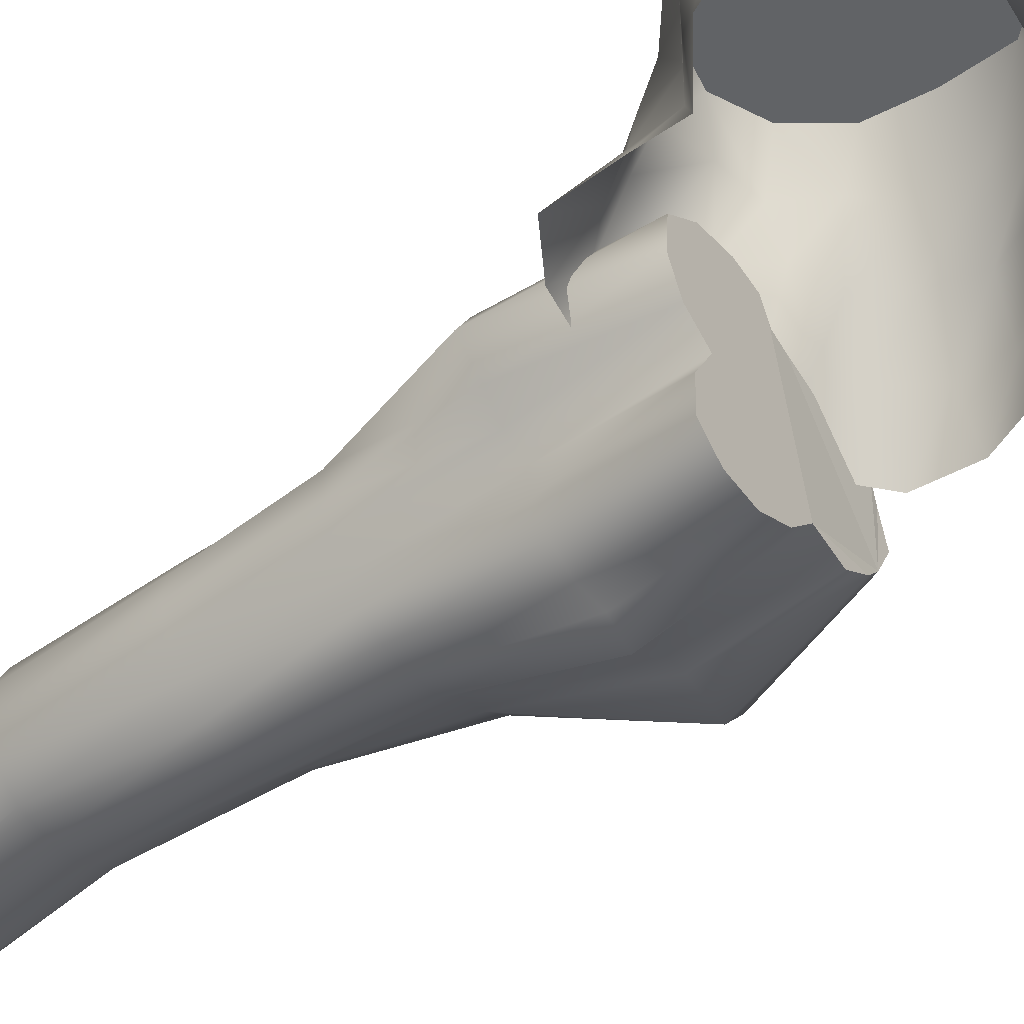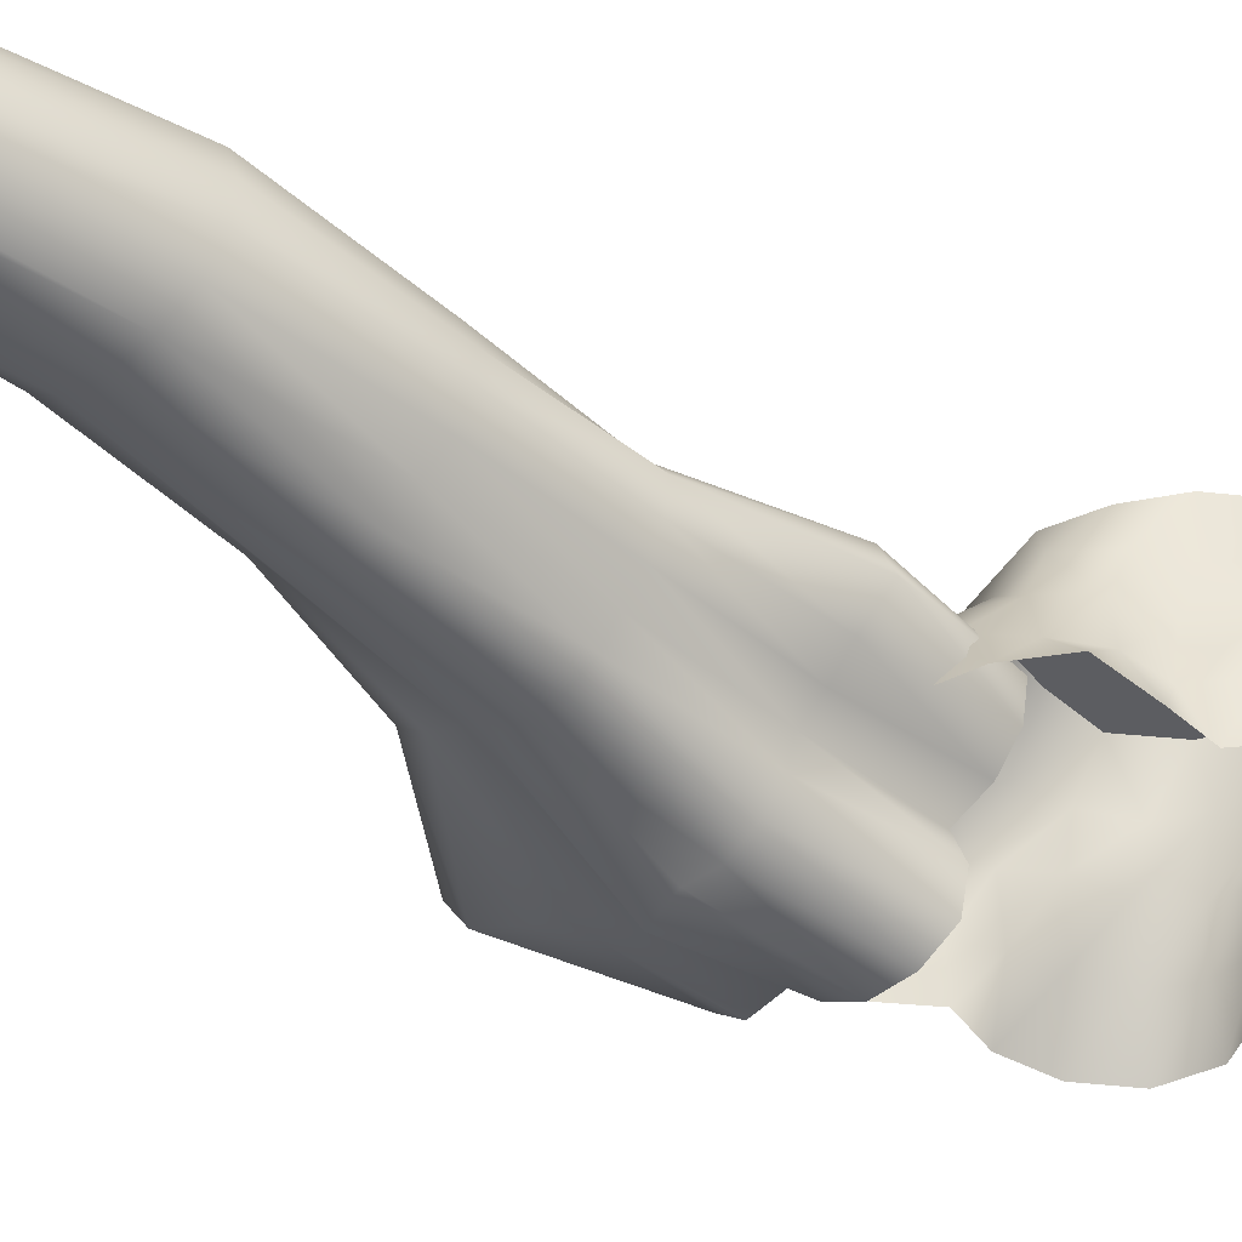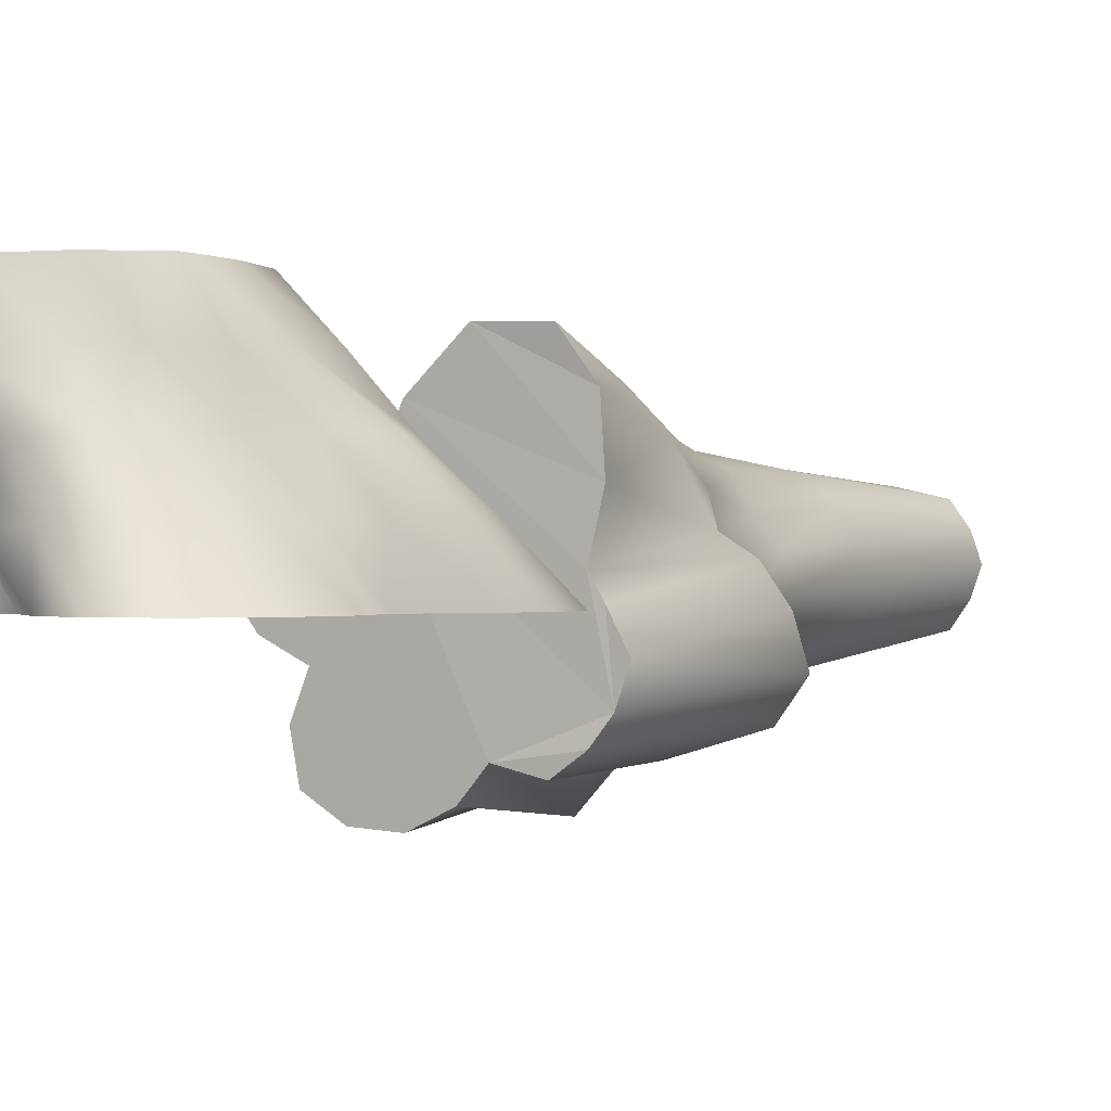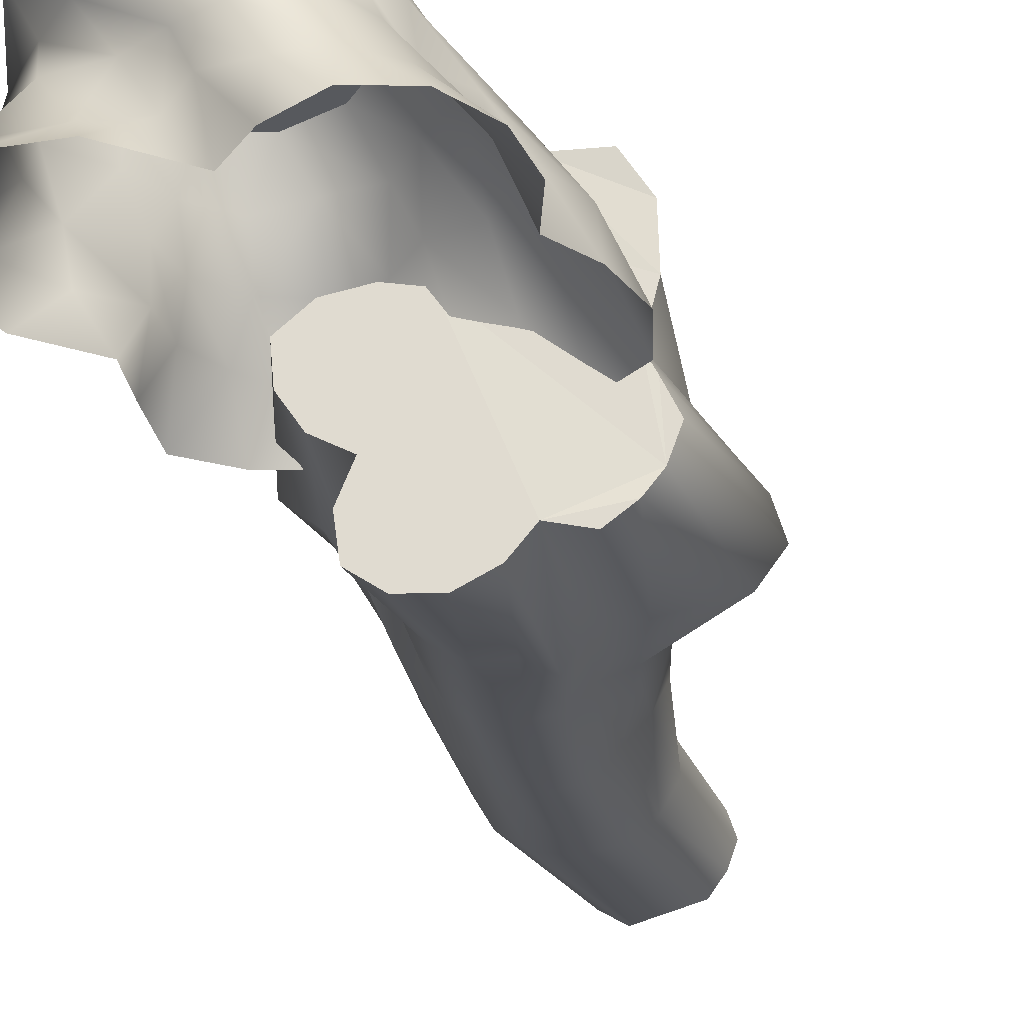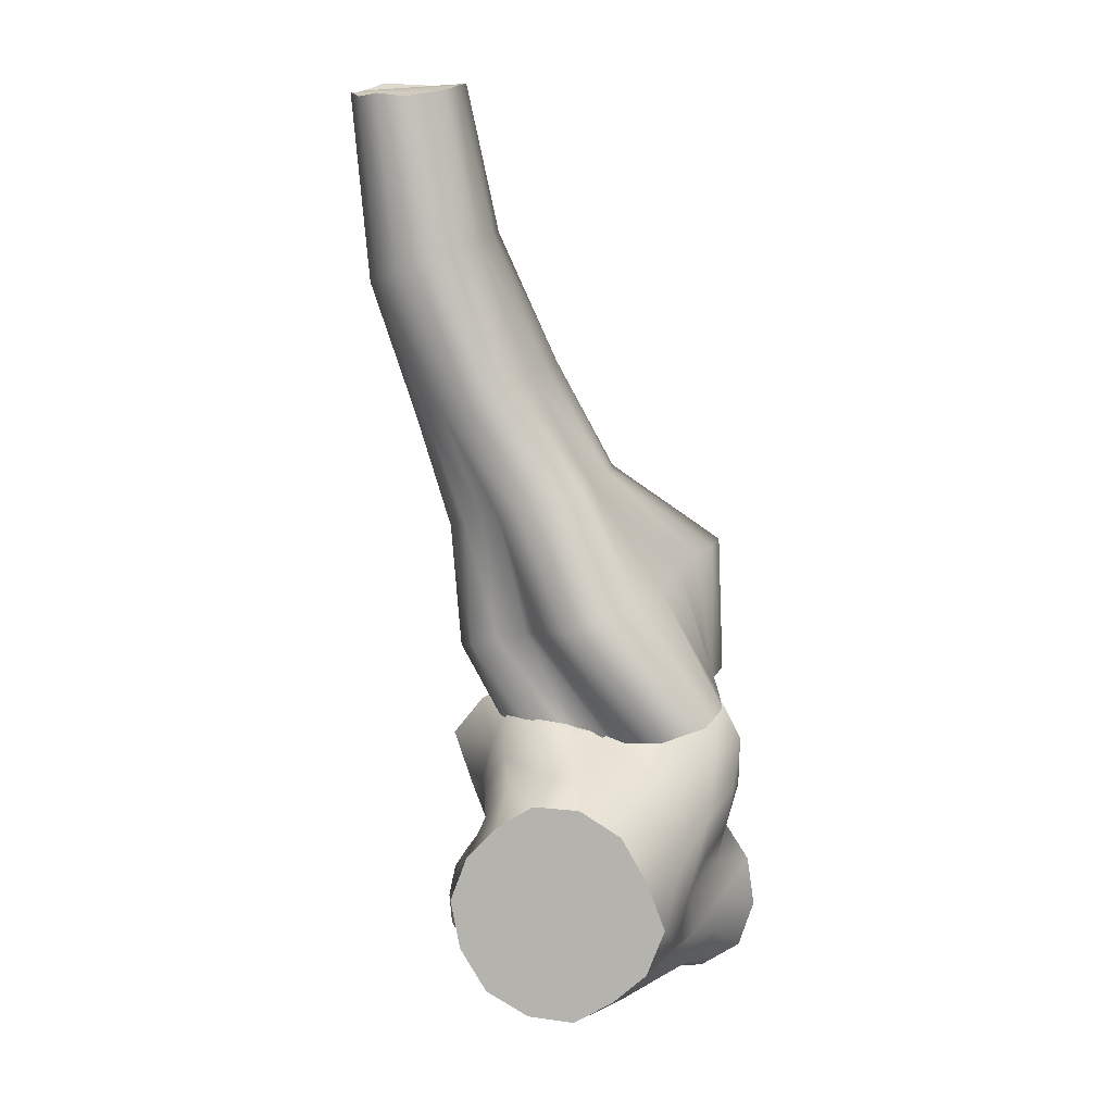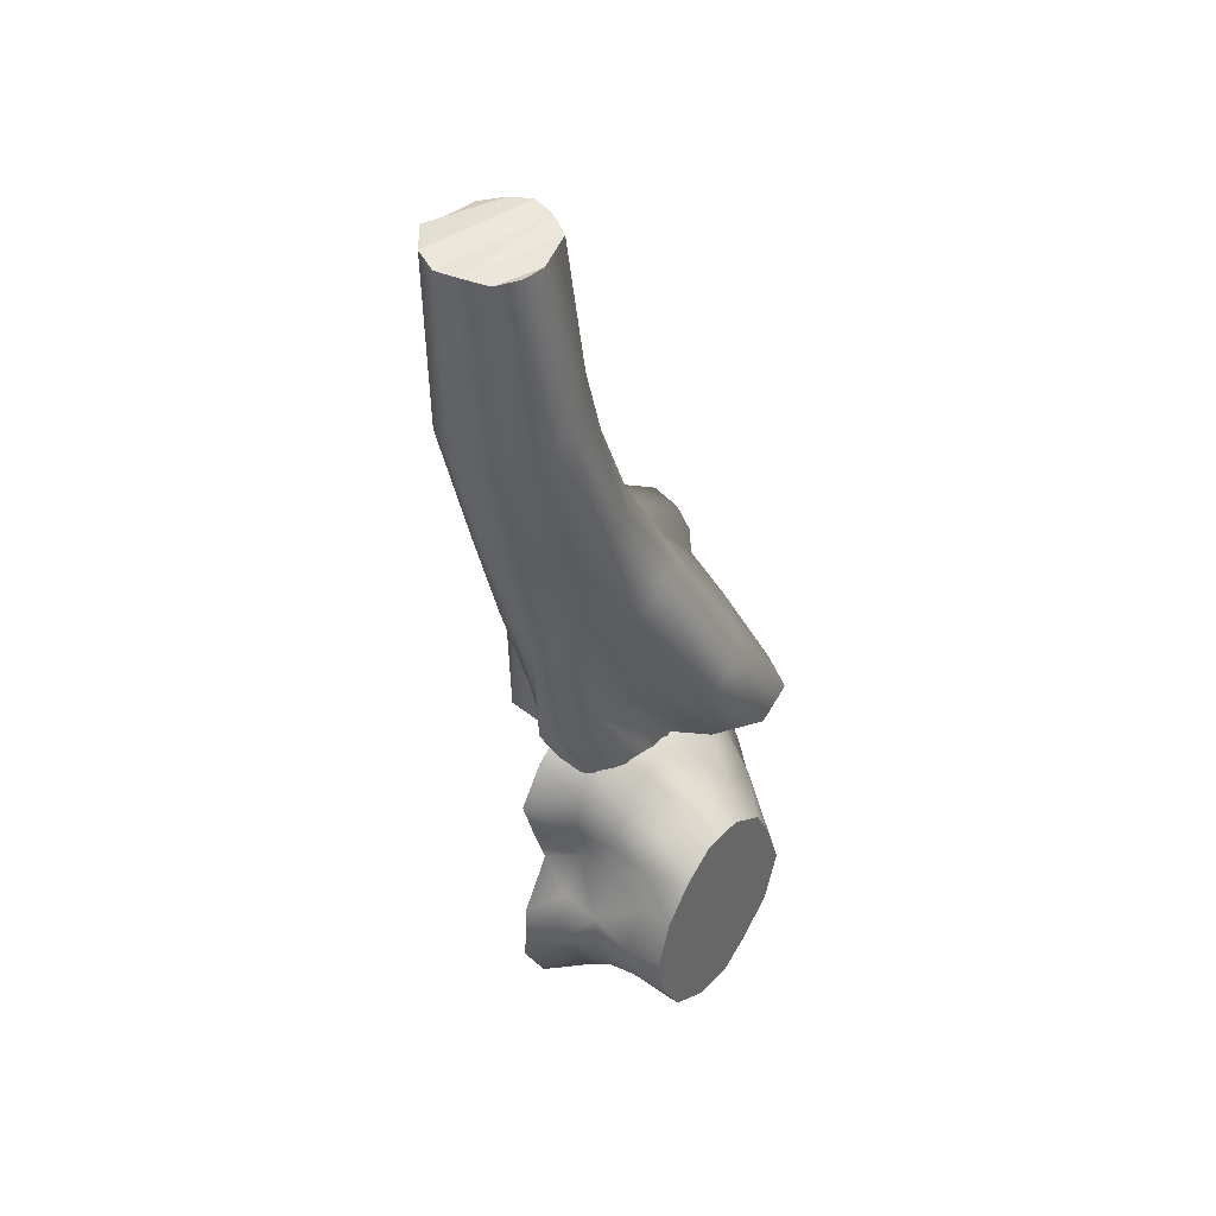
<metadata>
{"format":"obj","ext":"obj","renderer":"f3d","projection":"perspective","resolution":1024,"background":"white","views":[{"elev":-52.9,"azim":146.8,"up":"+Y"},{"elev":-39.4,"azim":62.7,"up":"+Y"},{"elev":0.1,"azim":-135.4,"up":"+Y"},{"elev":-28.5,"azim":-150.6,"up":"+Y"},{"elev":7.9,"azim":-177.5,"up":"+Z"},{"elev":40.1,"azim":124.6,"up":"+Z"}]}
</metadata>
<code>
v  -111.1 -7.85 289.4
v  -109.2 -10.13 289
v  -106.3 -11.36 300.6
v  -107.8 -8.332 301
v  -106.2 -11.61 288.1
v  -104 -9.949 299.8
v  -103 -11.37 287
v  -101.2 -10.04 298.9
v  -100.6 -9.515 285.9
v  -98.95 -8.595 298.1
v  -100.3 -6.118 285.4
v  -97.39 -6.578 297.5
v  -101.7 -3.025 285.6
v  -96.79 -4.258 297.2
v  -99.02 -1.429 284.4
v  -94.81 -2.796 296.5
v  -97.41 1.321 283.5
v  -93 -0.6077 295.8
v  -97.32 4.618 283.1
v  -90.4 1.651 294.9
v  -99.93 6.771 283.8
v  -91.74 4.581 295.3
v  -103.3 7.376 284.9
v  -94.68 6.247 296.2
v  -106.3 6.712 286
v  -97.69 6.84 297.2
v  -108.2 10.71 286.2
v  -99.21 10.1 297.6
v  -112.1 14.52 287.1
v  -102.1 14.63 298.5
v  -116.6 14.38 288.7
v  -106.3 14.52 299.9
v  -118.4 11.09 290
v  -109.6 11.85 301.1
v  -118.3 6.349 290.5
v  -112.1 9.028 302
v  -117 2.003 290.5
v  -113.8 3.987 303.7
v  -117.8 0.2837 291.1
v  -115.7 2.51 304.9
v  -118.9 -2.462 291.8
v  -117.5 -0.1809 305.5
v  -117.8 -5.157 291.7
v  -118.4 -3.534 305.9
v  -116.5 -7.06 291.1
v  -116.4 -6.381 305.3
v  -114.2 -8.672 290.6
v  -111.3 -8.217 302.2
v  -100.5 -7.518 312.1
v  -102.2 -5.702 312.6
v  -98.11 -7.883 311.3
v  -95.63 -7.74 310.4
v  -93.48 -6.524 309.6
v  -92.34 -4.41 309.1
v  -90.56 -2.794 308.5
v  -89.66 -0.4997 308.1
v  -89.38 2.102 307.9
v  -91.1 4.175 308.5
v  -93.08 5.63 309.1
v  -94.86 7.228 309.7
v  -96.97 9.559 310.3
v  -99.9 9.441 311.3
v  -103 9.162 312.4
v  -104.6 6.526 313
v  -104.8 3.681 313.2
v  -106.3 1.787 313.8
v  -106.6 -0.5845 314
v  -106.7 -3.207 314.1
v  -104.5 -4.902 313.4
v  -95.89 -6.193 324.1
v  -97.67 -4.017 324.7
v  -93.1 -6.933 323.2
v  -90.3 -6.394 322.2
v  -88.49 -4.342 321.4
v  -86.62 -2.686 320.6
v  -85.49 -0.3388 320.1
v  -85.71 2.304 320
v  -86.8 4.751 320.2
v  -88.74 6.673 320.8
v  -91.04 8.721 321.5
v  -94.17 9.012 322.6
v  -96.83 7.524 323.7
v  -98.08 4.931 324.3
v  -99.73 3.002 325
v  -100.7 0.4209 325.5
v  -99.46 -2.097 325.2
v  -90.63 -4.426 338
v  -93.02 -2.514 338.8
v  -87.69 -5.008 336.9
v  -84.81 -4.514 335.8
v  -82.46 -2.838 334.8
v  -81.15 -0.2814 334.1
v  -81.06 2.601 333.9
v  -82.1 5.391 334.2
v  -84.34 7.542 334.9
v  -87.38 8.41 336
v  -90.46 7.86 337.2
v  -92.78 5.885 338.2
v  -94.19 3.267 338.9
v  -94.54 0.2208 339.2
v  -89.12 -2.365 353.9
v  -90.54 -0.2519 354.3
v  -82.94 -2.9 354.4
v  -82.16 -2.663 355
v  -80.09 -1.278 354.1
v  -79.05 0.9873 353.5
v  -79.36 3.443 353.5
v  -80.55 5.604 352.9
v  -82.56 7.218 353.1
v  -85.42 7.18 352.8
v  -89.43 6.334 353.5
v  -90.7 4.29 354.1
v  -91.33 2.019 354.5
v  -119.1 0 275
v  -120.7 0 279.2
v  -119.1 4.319 275.3
v  -118.2 4.27 271.7
v  -120.8 0 284.4
v  -120 4.376 279.6
v  -118.4 0 289.1
v  -118 4.398 283.6
v  -113.8 0 291
v  -114.4 4.383 286
v  -109 0 290.1
v  -110.8 4.36 287.6
v  -105.4 0 288.5
v  -107.1 4.309 286.8
v  -101.1 0 291.2
v  -103.8 4.285 288
v  -96.54 0 290.8
v  -99.56 4.255 289.6
v  -92.49 0 288.6
v  -95.56 4.197 288.5
v  -89.45 0 284.8
v  -93.77 4.134 284.5
v  -91.38 0 279
v  -92.76 4.08 280.6
v  -92.99 0 274.7
v  -93.83 4.047 276.4
v  -89.41 0 269.5
v  -91.13 3.977 272.8
v  -89 0 263
v  -89.09 3.895 267.4
v  -92.18 0 257.5
v  -92.42 3.889 263.4
v  -97.57 0 254.4
v  -94.76 3.86 258.3
v  -103.6 0 256.1
v  -100.7 3.94 259.5
v  -107.8 0 262
v  -104.8 4.006 261.3
v  -111.8 0 259.6
v  -108.3 4.02 258.9
v  -116.9 0 258.6
v  -112 4.068 259.5
v  -120.9 0 261
v  -115.8 4.121 260.5
v  -122.5 0 265.7
v  -118.1 4.183 263.8
v  -121.8 0 270.8
v  -118.8 4.235 267.8
v  -116.8 8.5 273
v  -115.3 8.416 269.4
v  -117.2 8.584 277.7
v  -114.4 8.601 281.4
v  -110.9 8.592 284.1
v  -106.7 8.527 284
v  -103.1 8.511 286.4
v  -98.83 8.447 286.5
v  -95.47 8.354 284
v  -93.4 8.262 280.4
v  -93.85 8.195 275.9
v  -90.63 8.084 272.2
v  -91.4 8.016 267.4
v  -93.31 7.965 262.5
v  -97.69 7.991 260
v  -102.4 8.072 260.6
v  -106.1 8.116 259.8
v  -110.2 8.171 259.3
v  -114 8.258 261
v  -115.7 8.35 265
v  -114.6 12.65 269
v  -113.7 12.56 264.8
v  -114.3 12.71 273.6
v  -112.7 12.76 278.2
v  -108.6 12.71 280.4
v  -104.9 12.69 283.4
v  -100.7 12.59 282.5
v  -96.29 12.5 282.1
v  -93.77 12.39 278.5
v  -92.83 12.3 274.3
v  -90.37 12.18 270
v  -91.88 12.13 264.9
v  -96.05 12.16 262
v  -99.74 12.2 259.6
v  -103.9 12.25 258.1
v  -108 12.35 258.8
v  -110.8 12.45 262
v  -112.6 16.96 267.9
v  -110.7 16.87 263.1
v  -110.6 16.92 273.1
v  -108 16.85 277.7
v  -103.7 16.72 280.4
v  -98.97 16.56 280.8
v  -95.1 16.41 278.4
v  -92.08 16.3 275.2
v  -90.41 16.22 270.6
v  -91.37 16.23 265.5
v  -94.07 16.3 261
v  -98.43 16.43 258.4
v  -103.2 16.59 257.8
v  -107.2 16.74 260.1
o Foliage007
g Foliage007
f 1 2 3
f 3 4 1
f 2 5 6
f 6 3 2
f 5 7 8
f 8 6 5
f 7 9 10
f 10 8 7
f 9 11 12
f 12 10 9
f 11 13 14
f 14 12 11
f 13 15 16
f 16 14 13
f 15 17 18
f 18 16 15
f 17 19 20
f 20 18 17
f 19 21 22
f 22 20 19
f 21 23 24
f 24 22 21
f 23 25 26
f 26 24 23
f 25 27 28
f 28 26 25
f 27 29 30
f 30 28 27
f 29 31 32
f 32 30 29
f 31 33 34
f 34 32 31
f 33 35 36
f 36 34 33
f 35 37 38
f 38 36 35
f 37 39 40
f 40 38 37
f 39 41 42
f 42 40 39
f 41 43 44
f 44 42 41
f 43 45 46
f 46 44 43
f 45 47 48
f 48 46 45
f 47 1 4
f 4 48 47
f 49 50 4
f 49 4 3
f 49 3 6
f 6 8 51
f 51 49 6
f 8 10 52
f 52 51 8
f 10 12 53
f 53 52 10
f 12 14 54
f 54 53 12
f 14 16 55
f 55 54 14
f 16 18 56
f 56 55 16
f 57 56 18
f 57 18 20
f 57 20 22
f 22 24 58
f 58 57 22
f 24 26 59
f 59 58 24
f 26 28 60
f 60 59 26
f 28 30 61
f 61 60 28
f 30 32 62
f 62 61 30
f 32 34 63
f 63 62 32
f 64 63 34
f 64 34 36
f 64 36 38
f 38 40 65
f 65 64 38
f 40 42 66
f 66 65 40
f 42 44 67
f 67 66 42
f 44 46 68
f 68 67 44
f 46 48 69
f 69 68 46
f 48 4 50
f 50 69 48
f 70 71 50
f 70 50 49
f 70 49 51
f 51 52 72
f 72 70 51
f 52 53 73
f 73 72 52
f 53 54 74
f 74 73 53
f 75 74 54
f 75 54 55
f 75 55 56
f 56 57 76
f 76 75 56
f 57 58 77
f 77 76 57
f 58 59 78
f 78 77 58
f 79 78 59
f 79 59 60
f 79 60 61
f 61 62 80
f 80 79 61
f 62 63 81
f 81 80 62
f 63 64 82
f 82 81 63
f 83 82 64
f 83 64 65
f 83 65 66
f 66 67 84
f 84 83 66
f 67 68 85
f 85 84 67
f 68 69 86
f 86 85 68
f 69 50 71
f 71 86 69
f 87 88 71
f 87 71 70
f 87 70 72
f 72 73 89
f 89 87 72
f 73 74 90
f 90 89 73
f 74 75 91
f 91 90 74
f 92 91 75
f 92 75 76
f 92 76 77
f 77 78 93
f 93 92 77
f 78 79 94
f 94 93 78
f 79 80 95
f 95 94 79
f 80 81 96
f 96 95 80
f 97 96 81
f 97 81 82
f 97 82 83
f 83 84 98
f 98 97 83
f 84 85 99
f 99 98 84
f 85 86 100
f 100 99 85
f 86 71 88
f 88 100 86
f 101 102 88
f 101 88 87
f 101 87 89
f 89 90 103
f 103 101 89
f 90 91 104
f 104 103 90
f 91 92 105
f 105 104 91
f 92 93 106
f 106 105 92
f 93 94 107
f 107 106 93
f 94 95 108
f 108 107 94
f 95 96 109
f 109 108 95
f 96 97 110
f 110 109 96
f 97 98 111
f 111 110 97
f 98 99 112
f 112 111 98
f 99 100 113
f 113 112 99
f 100 88 102
f 102 113 100
f 33 31 29
f 29 35 33
f 27 37 35
f 35 29 27
f 43 41 39
f 39 37 43
f 1 43 25
f 25 7 1
f 21 19 17
f 17 15 21
f 23 21 15
f 15 13 23
f 11 9 7
f 7 13 11
f 25 23 13
f 13 7 25
f 5 2 1
f 1 7 5
f 1 47 45
f 45 43 1
f 37 27 25
f 25 43 37
f 108 109 110
f 112 106 107
f 107 111 112
f 112 113 105
f 105 106 112
f 102 104 105
f 105 113 102
f 102 101 103
f 103 104 102
f 110 111 107
f 107 108 110
f 114 115 116
f 116 117 114
f 115 118 119
f 119 116 115
f 118 120 121
f 121 119 118
f 120 122 123
f 123 121 120
f 122 124 125
f 125 123 122
f 124 126 127
f 127 125 124
f 126 128 129
f 129 127 126
f 128 130 131
f 131 129 128
f 130 132 133
f 133 131 130
f 132 134 135
f 135 133 132
f 134 136 137
f 137 135 134
f 136 138 139
f 139 137 136
f 138 140 141
f 141 139 138
f 140 142 143
f 143 141 140
f 142 144 145
f 145 143 142
f 144 146 147
f 147 145 144
f 146 148 149
f 149 147 146
f 148 150 151
f 151 149 148
f 150 152 153
f 153 151 150
f 152 154 155
f 155 153 152
f 154 156 157
f 157 155 154
f 156 158 159
f 159 157 156
f 158 160 161
f 161 159 158
f 160 114 117
f 117 161 160
f 162 163 117
f 162 117 116
f 162 116 119
f 119 121 164
f 164 162 119
f 121 123 165
f 165 164 121
f 123 125 166
f 166 165 123
f 125 127 167
f 167 166 125
f 168 167 127
f 168 127 129
f 168 129 131
f 131 133 169
f 169 168 131
f 133 135 170
f 170 169 133
f 135 137 171
f 171 170 135
f 137 139 172
f 172 171 137
f 173 172 139
f 173 139 141
f 173 141 143
f 143 145 174
f 174 173 143
f 145 147 175
f 175 174 145
f 147 149 176
f 176 175 147
f 149 151 177
f 177 176 149
f 178 177 151
f 178 151 153
f 178 153 155
f 155 157 179
f 179 178 155
f 157 159 180
f 180 179 157
f 159 161 181
f 181 180 159
f 161 117 163
f 163 181 161
f 182 183 163
f 182 163 162
f 182 162 164
f 164 165 184
f 184 182 164
f 165 166 185
f 185 184 165
f 166 167 186
f 186 185 166
f 167 168 187
f 187 186 167
f 188 187 168
f 188 168 169
f 188 169 170
f 170 171 189
f 189 188 170
f 171 172 190
f 190 189 171
f 172 173 191
f 191 190 172
f 173 174 192
f 192 191 173
f 174 175 193
f 193 192 174
f 194 193 175
f 194 175 176
f 194 176 177
f 177 178 195
f 195 194 177
f 178 179 196
f 196 195 178
f 179 180 197
f 197 196 179
f 180 181 198
f 198 197 180
f 181 163 183
f 183 198 181
f 199 200 183
f 199 183 182
f 199 182 184
f 184 185 201
f 201 199 184
f 185 186 202
f 202 201 185
f 186 187 203
f 203 202 186
f 204 203 187
f 204 187 188
f 204 188 189
f 189 190 205
f 205 204 189
f 190 191 206
f 206 205 190
f 191 192 207
f 207 206 191
f 192 193 208
f 208 207 192
f 209 208 193
f 209 193 194
f 209 194 195
f 195 196 210
f 210 209 195
f 196 197 211
f 211 210 196
f 197 198 212
f 212 211 197
f 198 183 200
f 200 212 198
f 201 212 200
f 200 199 201
f 202 211 212
f 212 201 202
f 203 210 211
f 211 202 203
f 204 209 210
f 210 203 204
f 205 208 209
f 209 204 205
f 205 206 207
f 207 208 205

</code>
